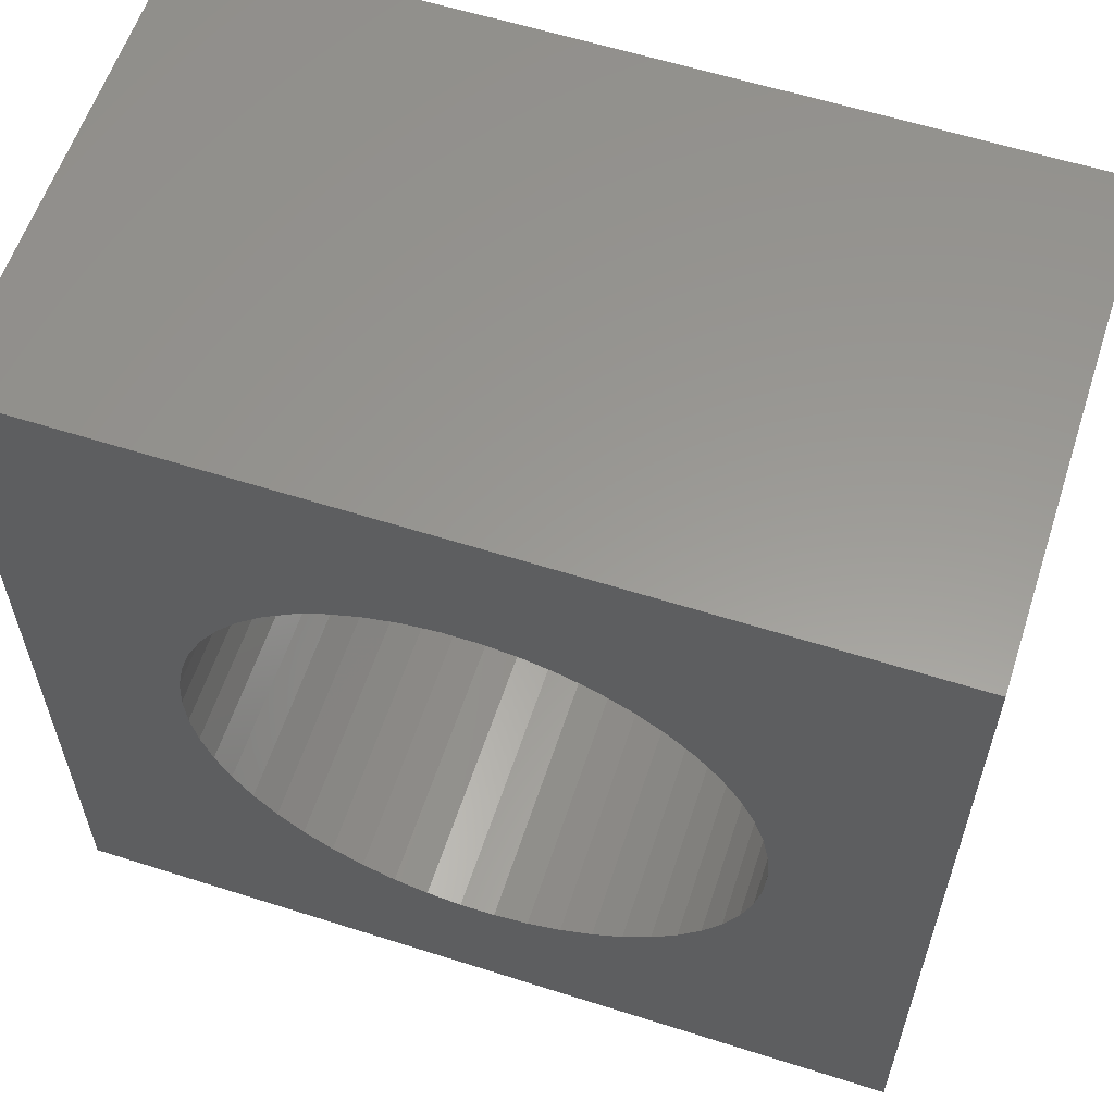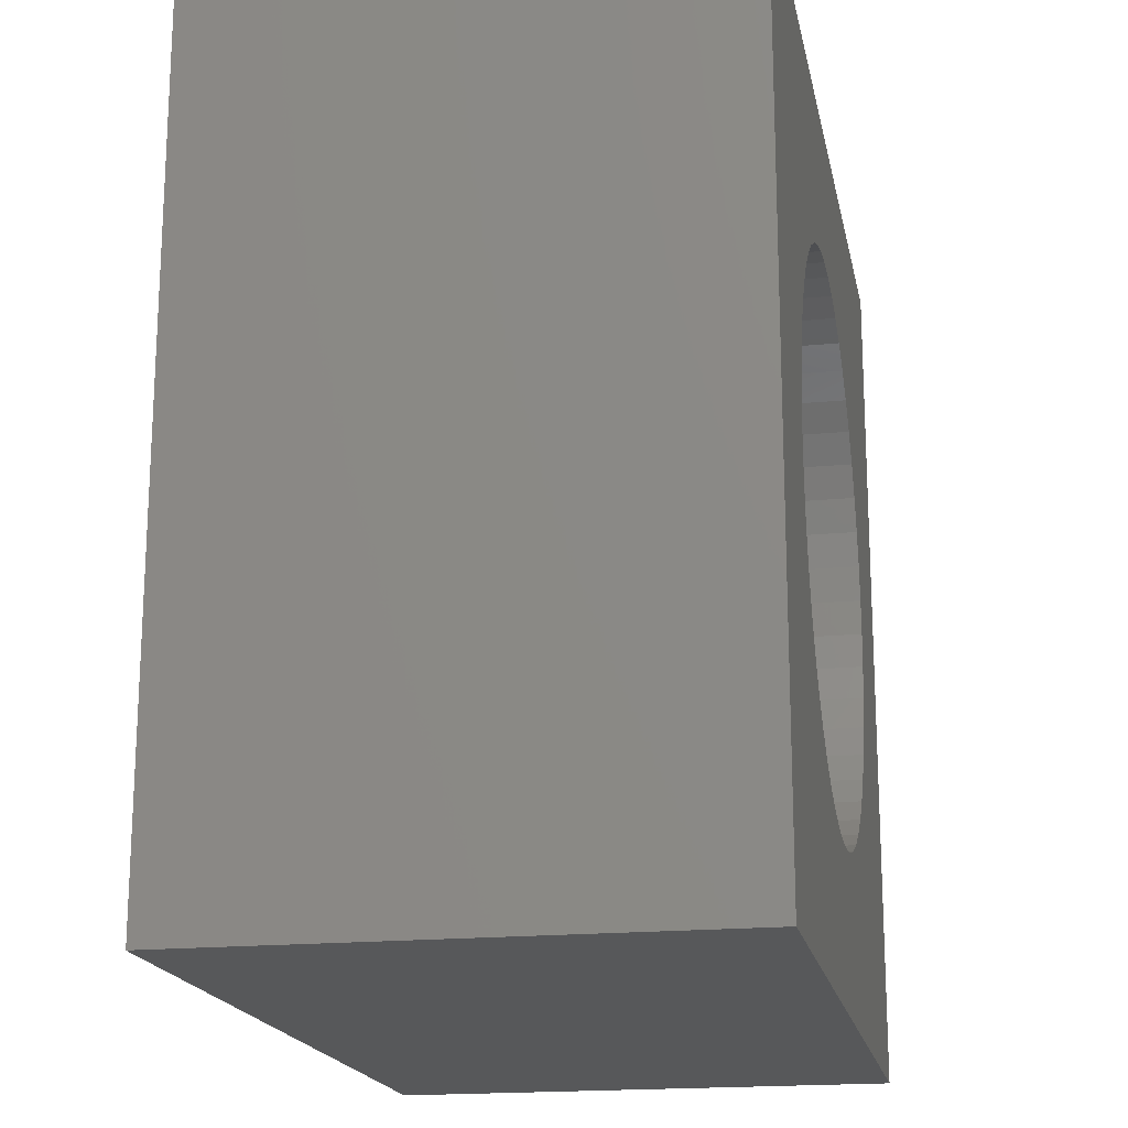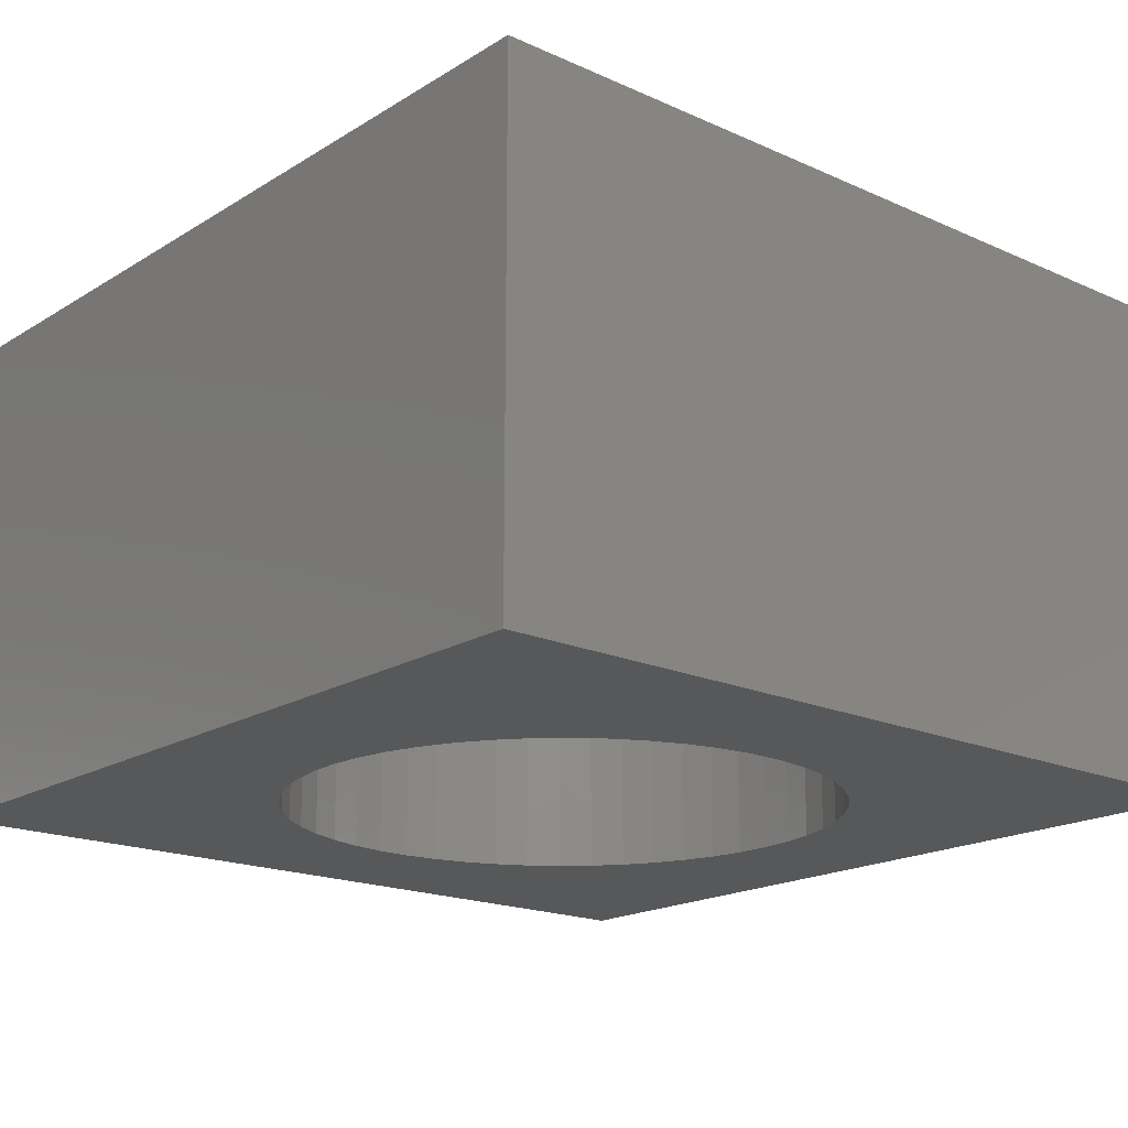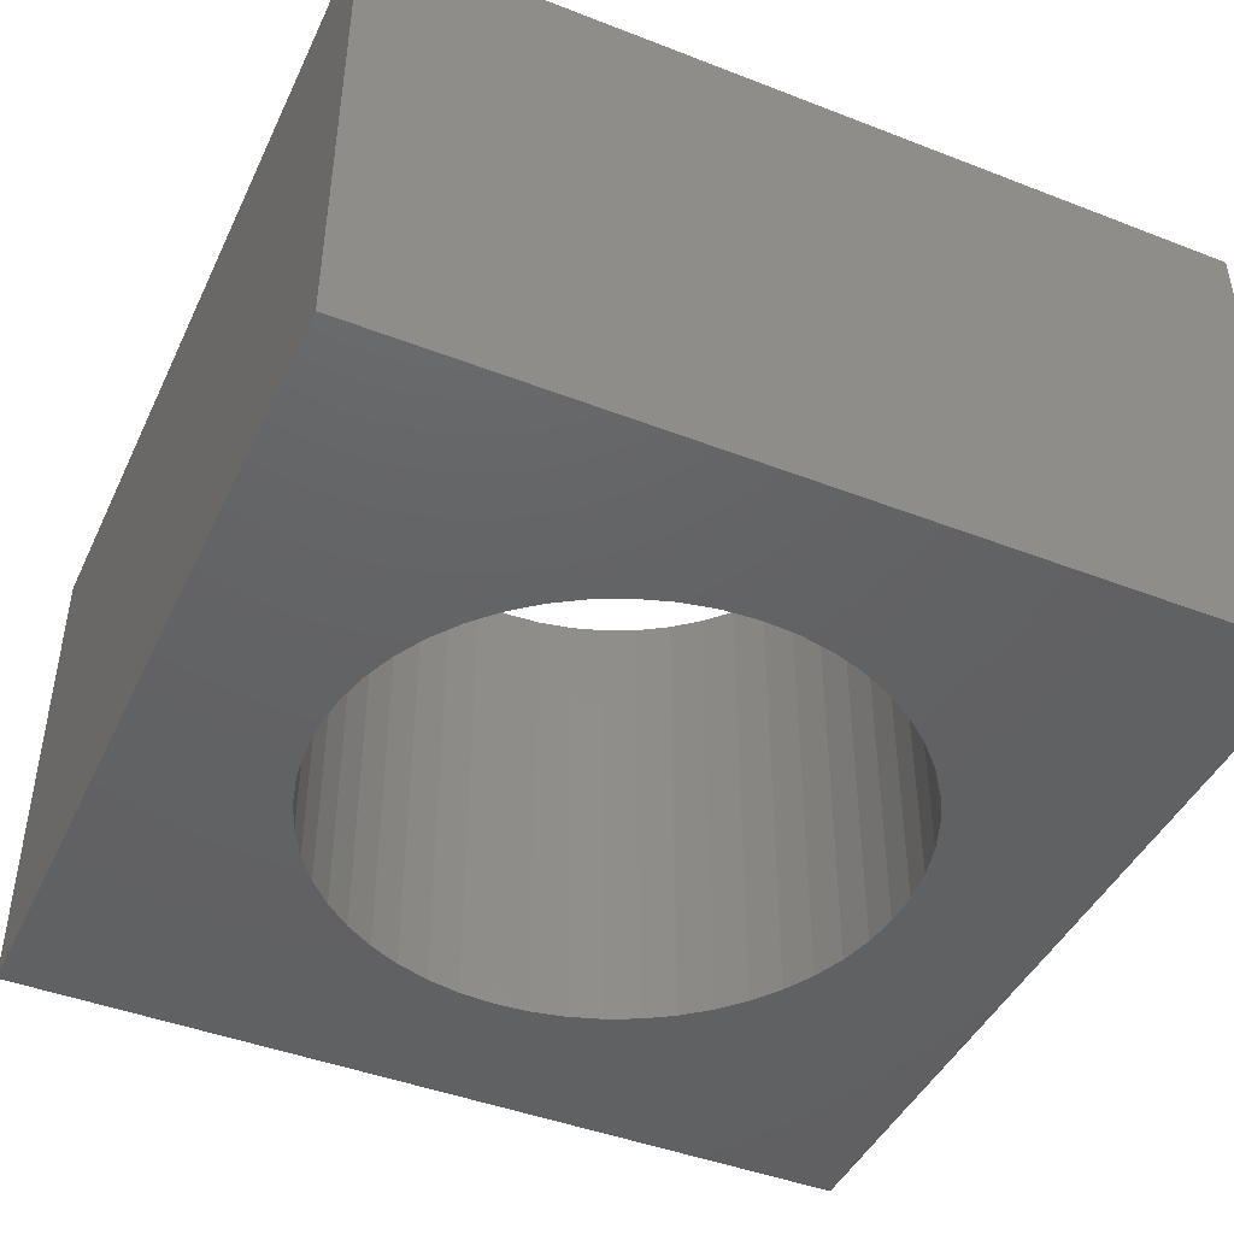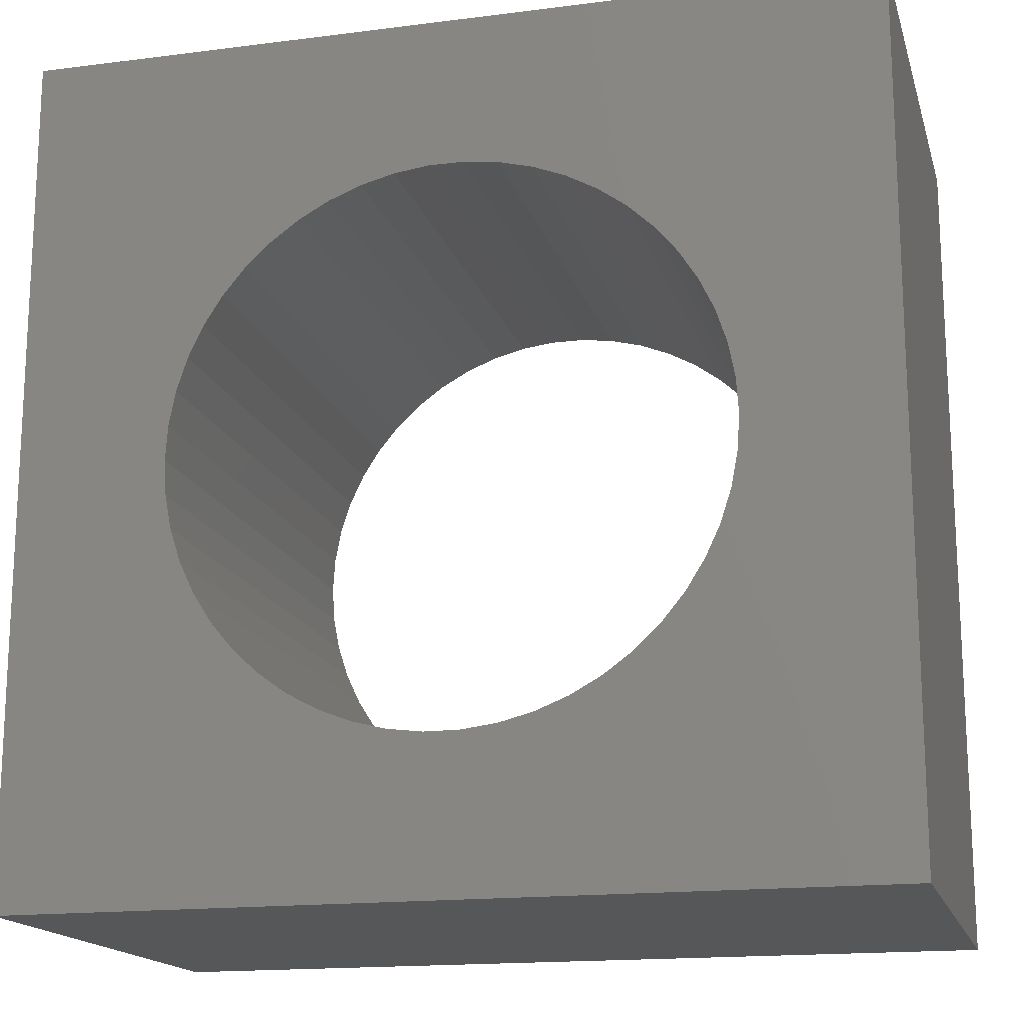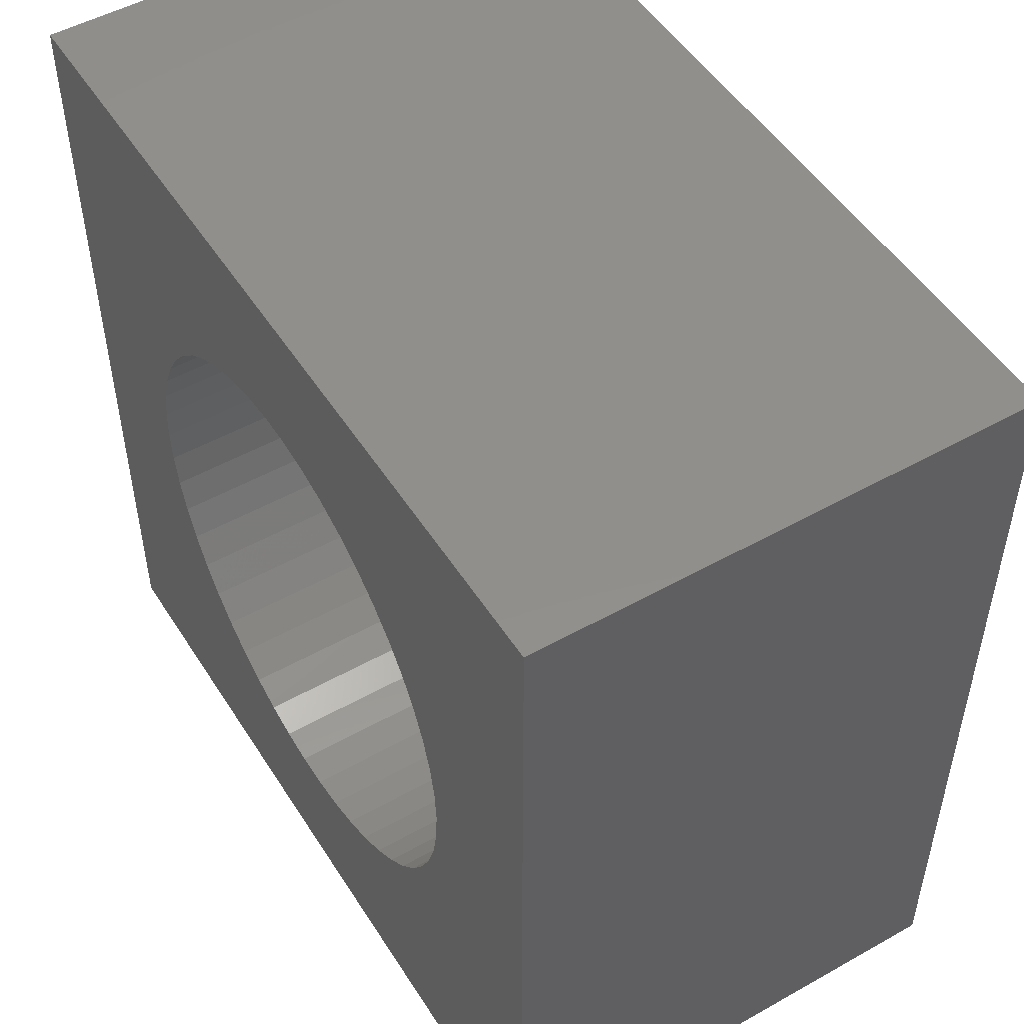
<metadata>
{"format":"stl","ext":"stl","renderer":"f3d","projection":"perspective","resolution":1024,"background":"white","views":[{"elev":59.4,"azim":-161.9,"up":"+Y"},{"elev":-18.3,"azim":-79.1,"up":"+Y"},{"elev":-18.4,"azim":139.3,"up":"+Z"},{"elev":-44.5,"azim":-114.3,"up":"+Z"},{"elev":-16.5,"azim":14.6,"up":"+Y"},{"elev":50.5,"azim":-121.5,"up":"+Y"}]}
</metadata>
<code>
# stl→obj: 108 verts, 216 faces
v -4.25 -4.25 0
v -4.25 4.25 5
v -4.25 4.25 0
v -4.25 -4.25 5
v 4.25 4.25 5
v 2.75 0 5
v 4.25 -4.25 5
v 2.728 0.3447 5
v 2.664 0.6839 5
v 2.557 1.012 5
v 2.41 1.325 5
v 2.225 1.616 5
v 2.005 1.883 5
v 1.753 2.119 5
v 1.474 2.322 5
v 1.171 2.488 5
v 0.8498 2.615 5
v 0.5153 2.701 5
v 0.1727 2.745 5
v -0.1727 2.745 5
v -0.5153 2.701 5
v -2.728 0.3447 5
v -2.75 0 5
v -2.664 0.6839 5
v -2.557 1.012 5
v -2.41 1.325 5
v -2.225 1.616 5
v -2.005 1.883 5
v -1.753 2.119 5
v -1.474 2.322 5
v -1.171 2.488 5
v -0.8498 2.615 5
v 2.728 -0.3447 5
v 2.664 -0.6839 5
v 2.557 -1.012 5
v 2.41 -1.325 5
v 2.225 -1.616 5
v 2.005 -1.883 5
v 1.753 -2.119 5
v 1.474 -2.322 5
v 1.171 -2.488 5
v 0.8498 -2.615 5
v 0.5153 -2.701 5
v 0.1727 -2.745 5
v -0.1727 -2.745 5
v -0.5153 -2.701 5
v -0.8498 -2.615 5
v -2.728 -0.3447 5
v -1.171 -2.488 5
v -1.474 -2.322 5
v -1.753 -2.119 5
v -2.005 -1.883 5
v -2.225 -1.616 5
v -2.41 -1.325 5
v -2.557 -1.012 5
v -2.664 -0.6839 5
v 4.25 4.25 0
v 4.25 -4.25 0
v 2.75 0 0
v 2.728 -0.3447 0
v 2.664 -0.6839 0
v 2.557 -1.012 0
v 2.41 -1.325 0
v 2.225 -1.616 0
v 2.005 -1.883 0
v 1.753 -2.119 0
v 1.474 -2.322 0
v 1.171 -2.488 0
v 0.8498 -2.615 0
v 0.5153 -2.701 0
v 0.1727 -2.745 0
v -0.1727 -2.745 0
v -0.5153 -2.701 0
v -2.728 -0.3447 0
v -2.75 0 0
v -2.664 -0.6839 0
v -2.557 -1.012 0
v -2.41 -1.325 0
v -2.225 -1.616 0
v -2.005 -1.883 0
v -1.753 -2.119 0
v -1.474 -2.322 0
v -1.171 -2.488 0
v -0.8498 -2.615 0
v 2.728 0.3447 0
v 2.664 0.6839 0
v 2.557 1.012 0
v 2.41 1.325 0
v 2.225 1.616 0
v 2.005 1.883 0
v 1.753 2.119 0
v 1.474 2.322 0
v 1.171 2.488 0
v 0.8498 2.615 0
v 0.5153 2.701 0
v 0.1727 2.745 0
v -0.1727 2.745 0
v -0.5153 2.701 0
v -0.8498 2.615 0
v -2.728 0.3447 0
v -1.171 2.488 0
v -1.474 2.322 0
v -1.753 2.119 0
v -2.005 1.883 0
v -2.225 1.616 0
v -2.41 1.325 0
v -2.557 1.012 0
v -2.664 0.6839 0
f 1 2 3
f 2 1 4
f 5 6 7
f 5 8 6
f 5 9 8
f 5 10 9
f 5 11 10
f 5 12 11
f 5 13 12
f 5 14 13
f 5 15 14
f 5 16 15
f 5 17 16
f 5 18 17
f 5 19 18
f 5 20 19
f 2 20 5
f 20 2 21
f 22 2 23
f 24 2 22
f 25 2 24
f 26 2 25
f 27 2 26
f 28 2 27
f 29 2 28
f 30 2 29
f 31 2 30
f 32 2 31
f 21 2 32
f 33 7 6
f 34 7 33
f 35 7 34
f 36 7 35
f 37 7 36
f 38 7 37
f 39 7 38
f 40 7 39
f 41 7 40
f 42 7 41
f 43 7 42
f 44 7 43
f 45 7 44
f 4 45 46
f 4 46 47
f 4 23 2
f 23 4 48
f 45 4 7
f 49 4 47
f 50 4 49
f 51 4 50
f 52 4 51
f 53 4 52
f 54 4 53
f 55 4 54
f 56 4 55
f 48 4 56
f 7 57 5
f 57 7 58
f 57 2 5
f 2 57 3
f 58 59 57
f 58 60 59
f 58 61 60
f 58 62 61
f 58 63 62
f 58 64 63
f 58 65 64
f 58 66 65
f 58 67 66
f 58 68 67
f 58 69 68
f 58 70 69
f 58 71 70
f 58 72 71
f 1 72 58
f 72 1 73
f 74 1 75
f 76 1 74
f 77 1 76
f 78 1 77
f 79 1 78
f 80 1 79
f 81 1 80
f 82 1 81
f 83 1 82
f 84 1 83
f 73 1 84
f 85 57 59
f 86 57 85
f 87 57 86
f 88 57 87
f 89 57 88
f 90 57 89
f 91 57 90
f 92 57 91
f 93 57 92
f 94 57 93
f 95 57 94
f 96 57 95
f 97 57 96
f 3 97 98
f 3 98 99
f 3 75 1
f 75 3 100
f 97 3 57
f 101 3 99
f 102 3 101
f 103 3 102
f 104 3 103
f 105 3 104
f 106 3 105
f 107 3 106
f 108 3 107
f 100 3 108
f 1 7 4
f 7 1 58
f 59 8 85
f 8 59 6
f 23 100 22
f 100 23 75
f 97 19 20
f 19 97 96
f 71 45 44
f 45 71 72
f 65 39 38
f 39 65 66
f 91 13 14
f 13 91 90
f 104 29 28
f 29 104 103
f 101 32 31
f 32 101 99
f 63 35 62
f 35 63 36
f 87 11 88
f 11 87 10
f 94 16 17
f 16 94 93
f 92 14 15
f 14 92 91
f 25 106 26
f 106 25 107
f 27 104 28
f 104 27 105
f 102 31 30
f 31 102 101
f 99 21 32
f 21 99 98
f 61 33 60
f 33 61 34
f 68 42 41
f 42 68 69
f 86 10 87
f 10 86 9
f 85 9 86
f 9 85 8
f 89 13 90
f 13 89 12
f 88 12 89
f 12 88 11
f 95 17 18
f 17 95 94
f 96 18 19
f 18 96 95
f 93 15 16
f 15 93 92
f 26 105 27
f 105 26 106
f 24 107 25
f 107 24 108
f 22 108 24
f 108 22 100
f 103 30 29
f 30 103 102
f 98 20 21
f 20 98 97
f 60 6 59
f 6 60 33
f 65 37 64
f 37 65 38
f 81 52 51
f 52 81 80
f 54 77 55
f 77 54 78
f 52 79 53
f 79 52 80
f 67 41 40
f 41 67 68
f 62 34 61
f 34 62 35
f 64 36 63
f 36 64 37
f 56 74 48
f 74 56 76
f 48 75 23
f 75 48 74
f 55 76 56
f 76 55 77
f 66 40 39
f 40 66 67
f 69 43 42
f 43 69 70
f 70 44 43
f 44 70 71
f 72 46 45
f 46 72 73
f 84 49 47
f 49 84 83
f 73 47 46
f 47 73 84
f 53 78 54
f 78 53 79
f 83 50 49
f 50 83 82
f 82 51 50
f 51 82 81

</code>
